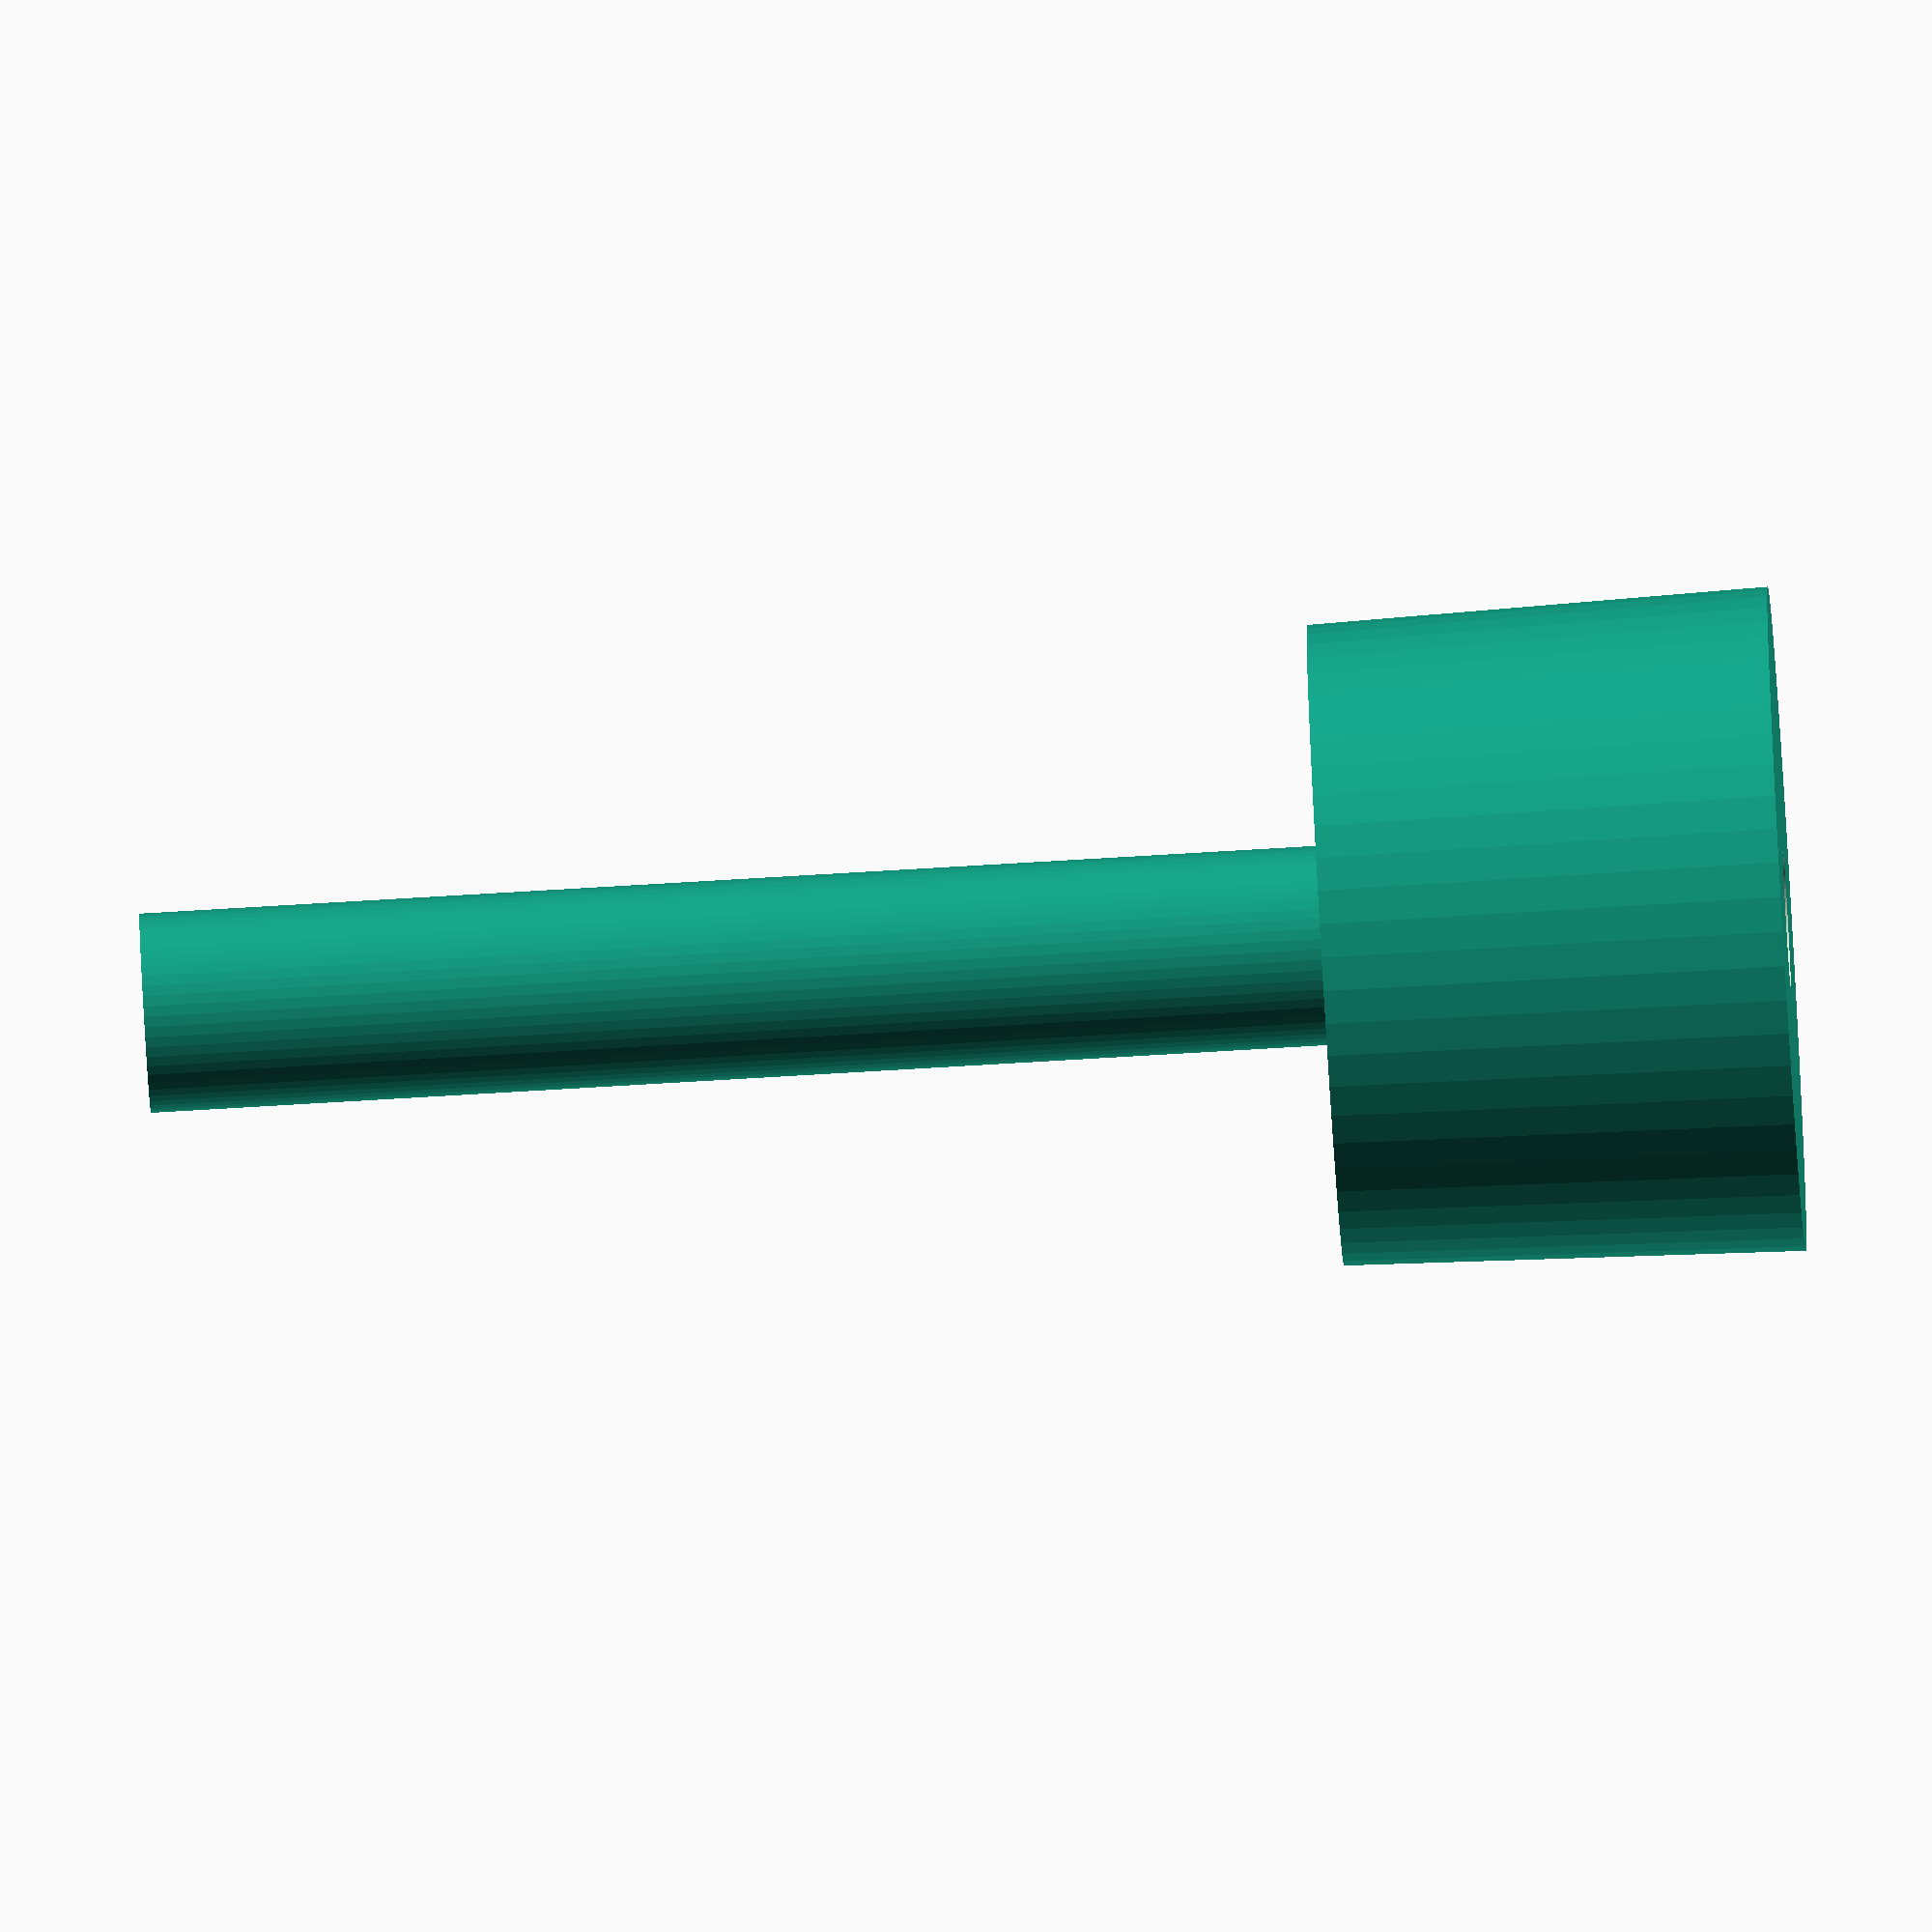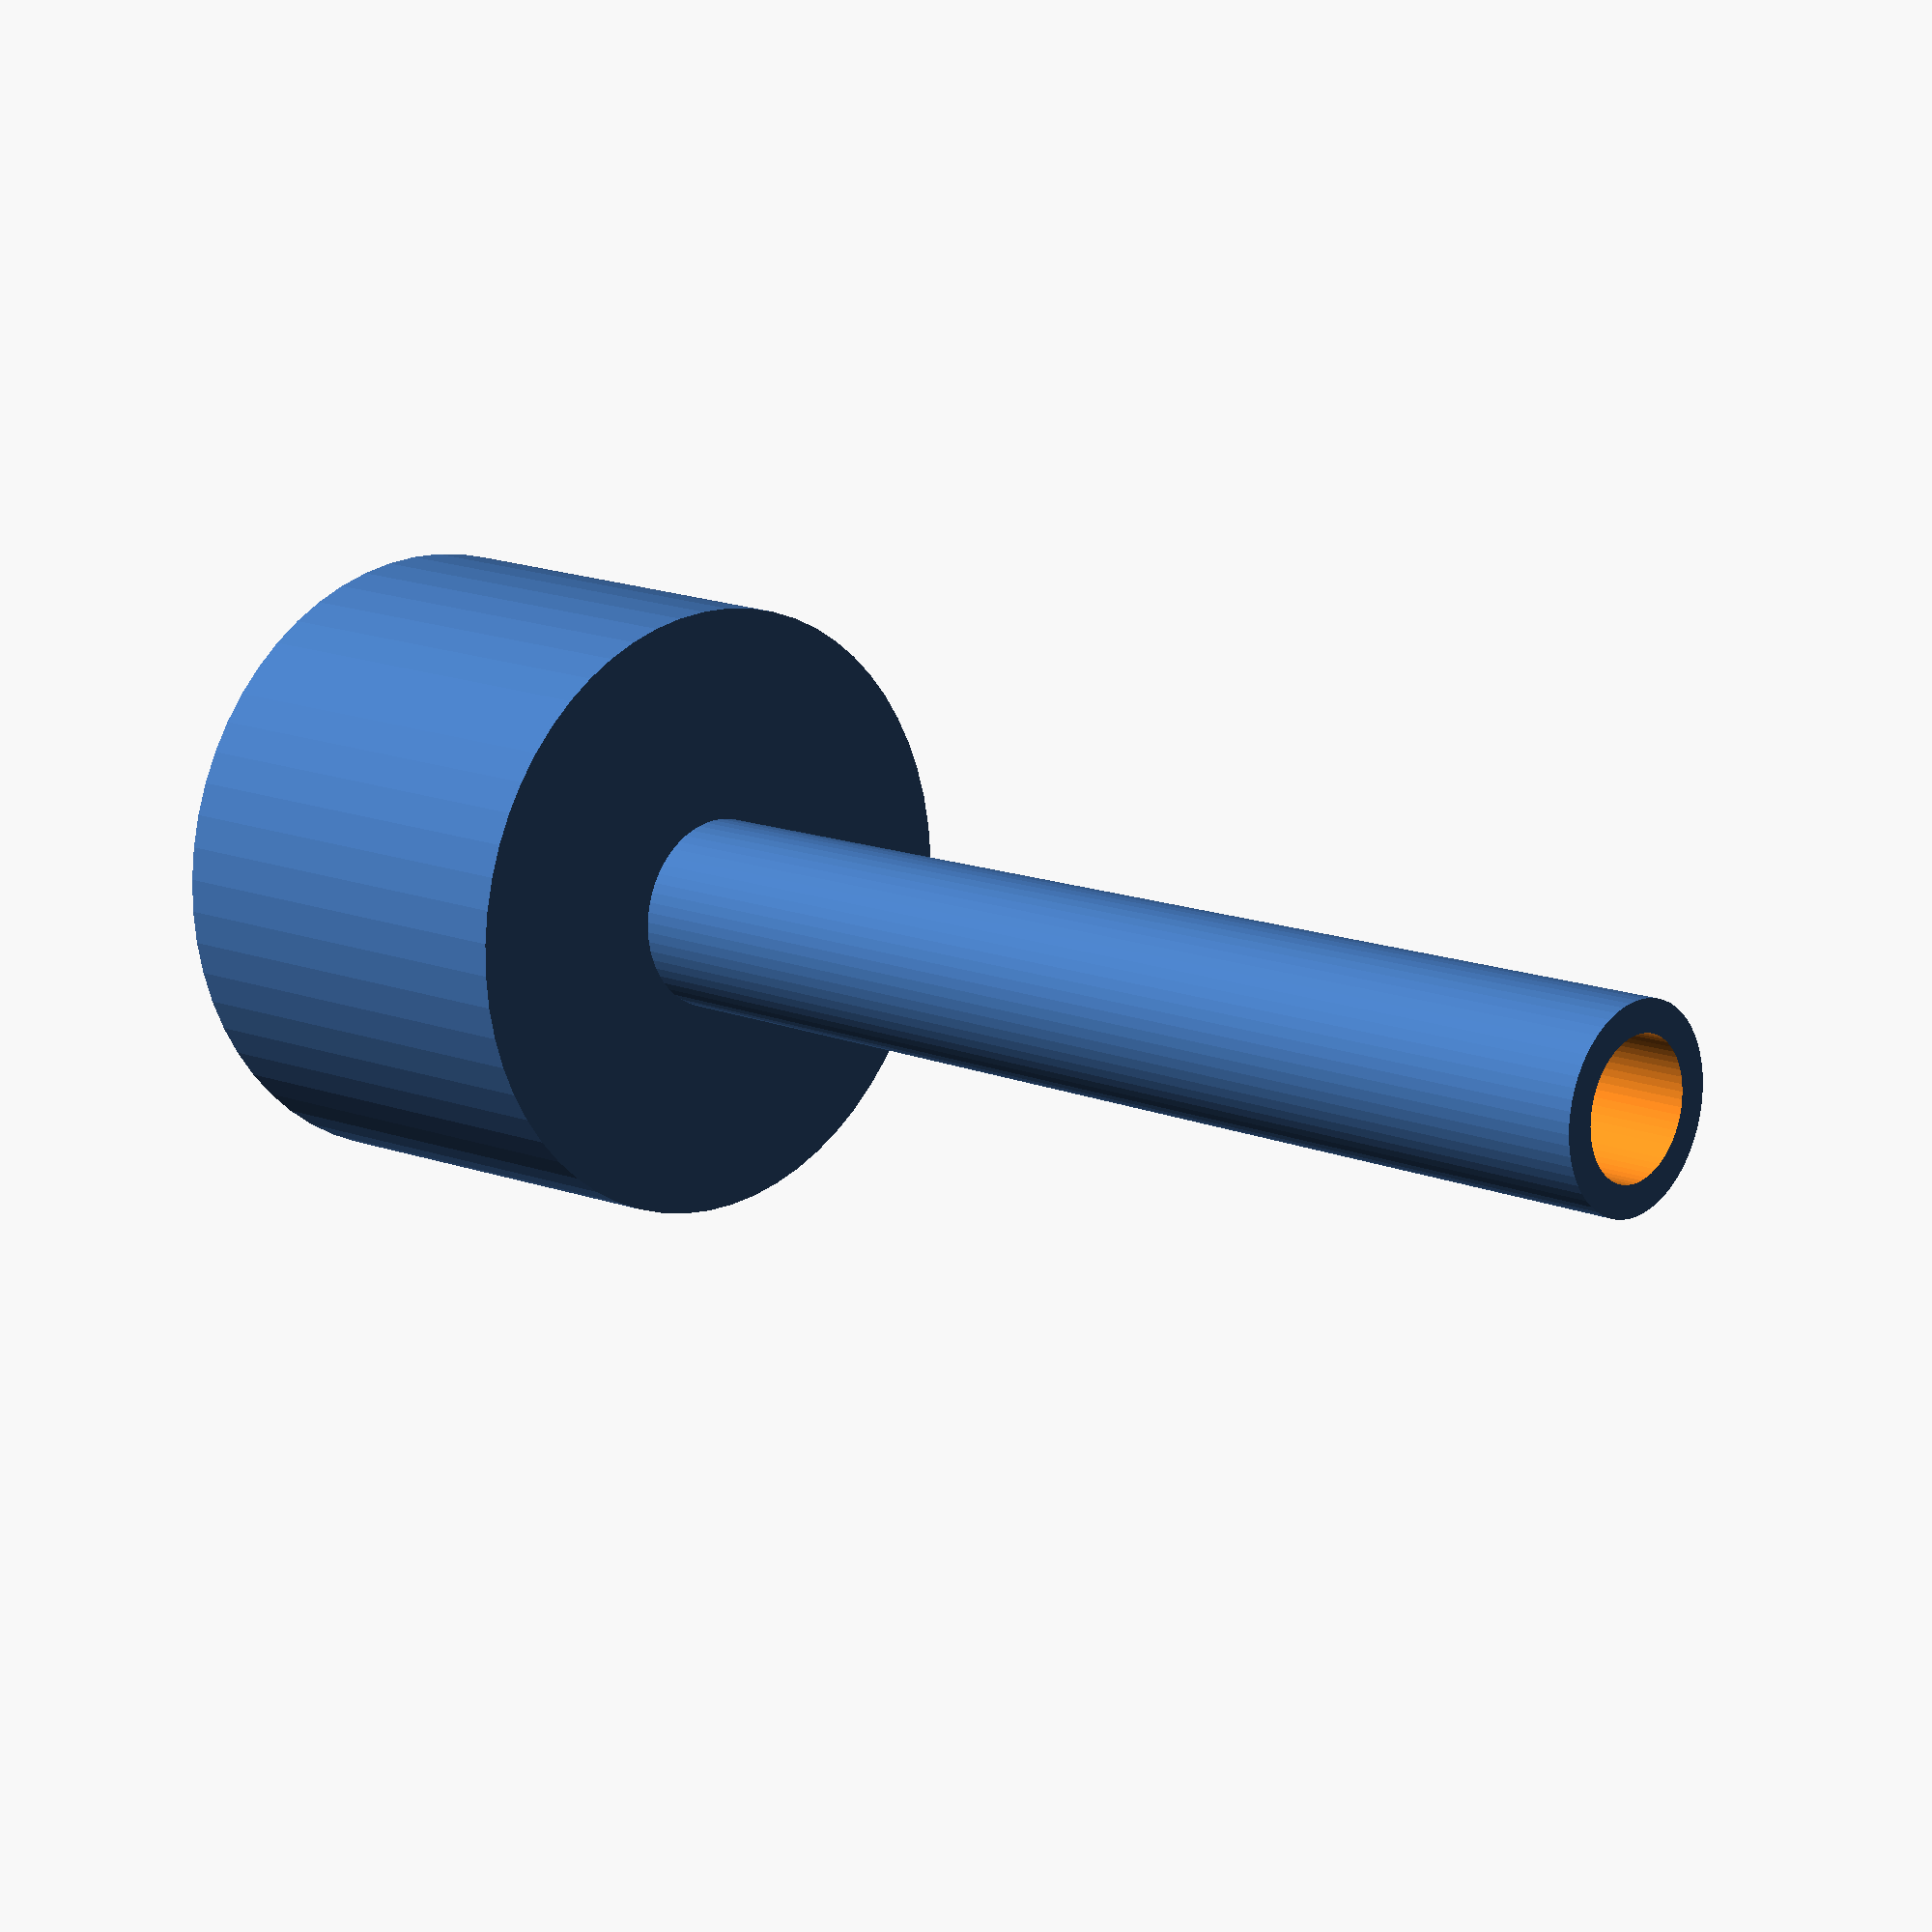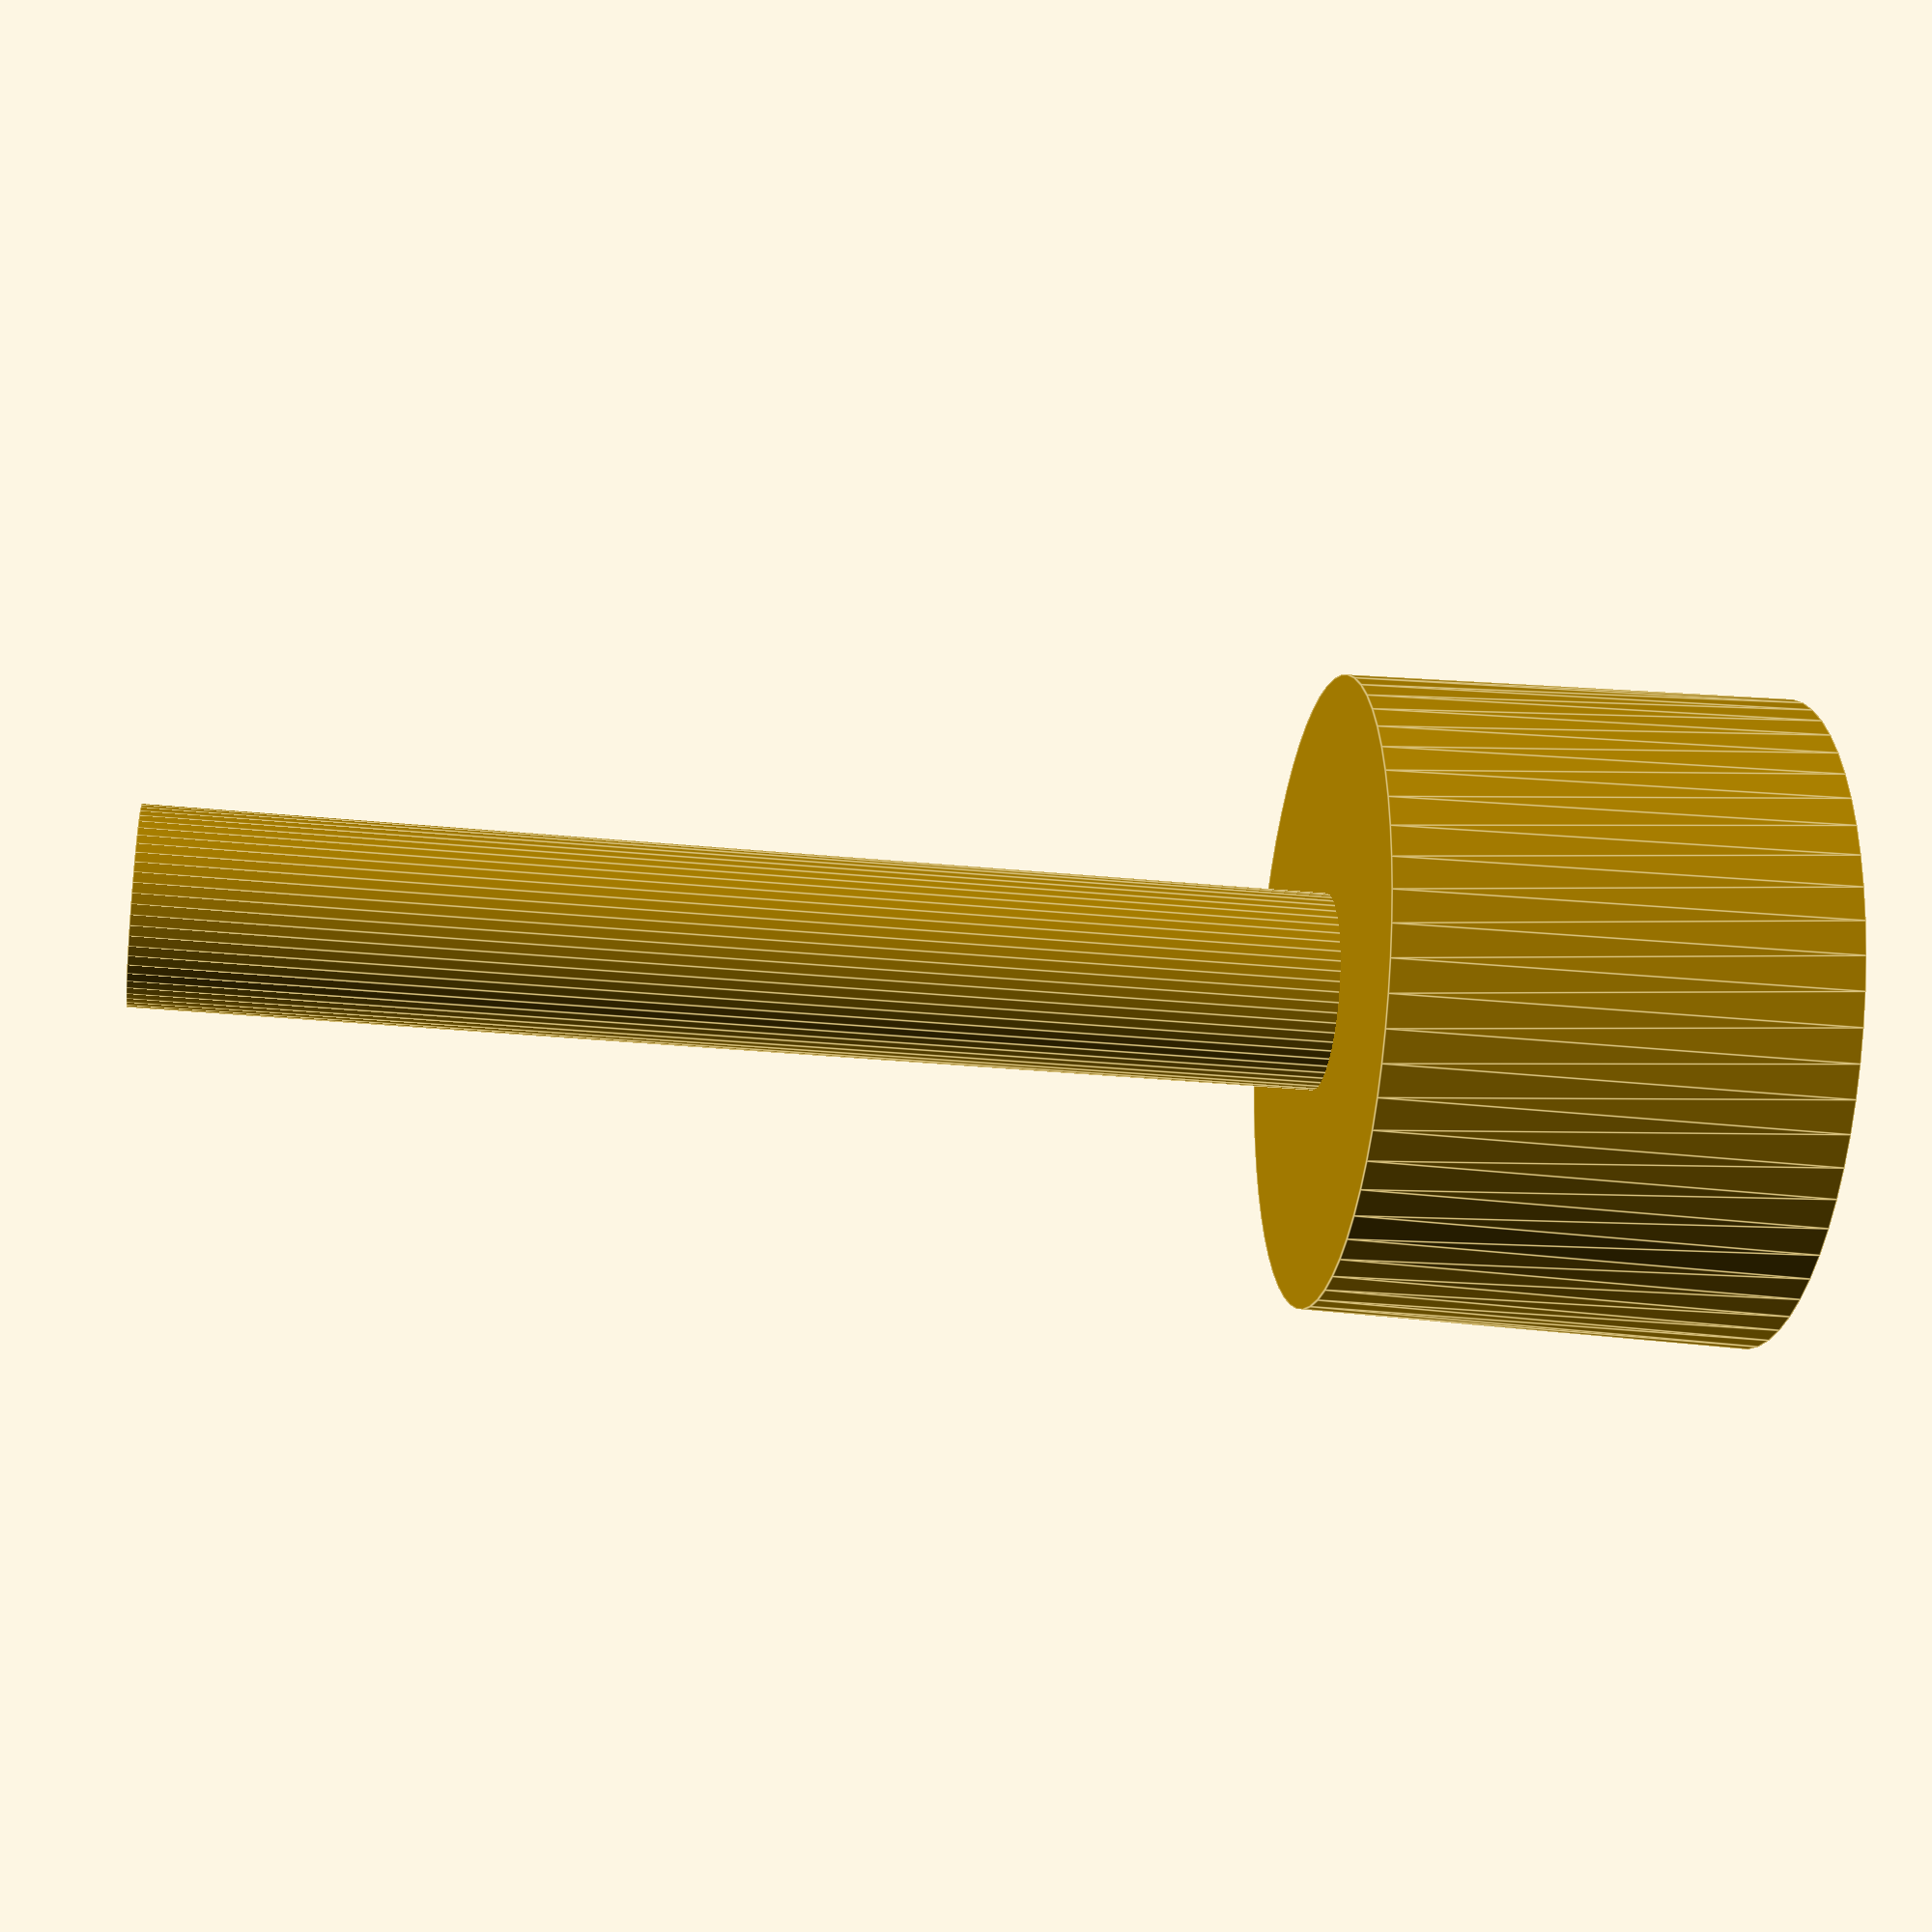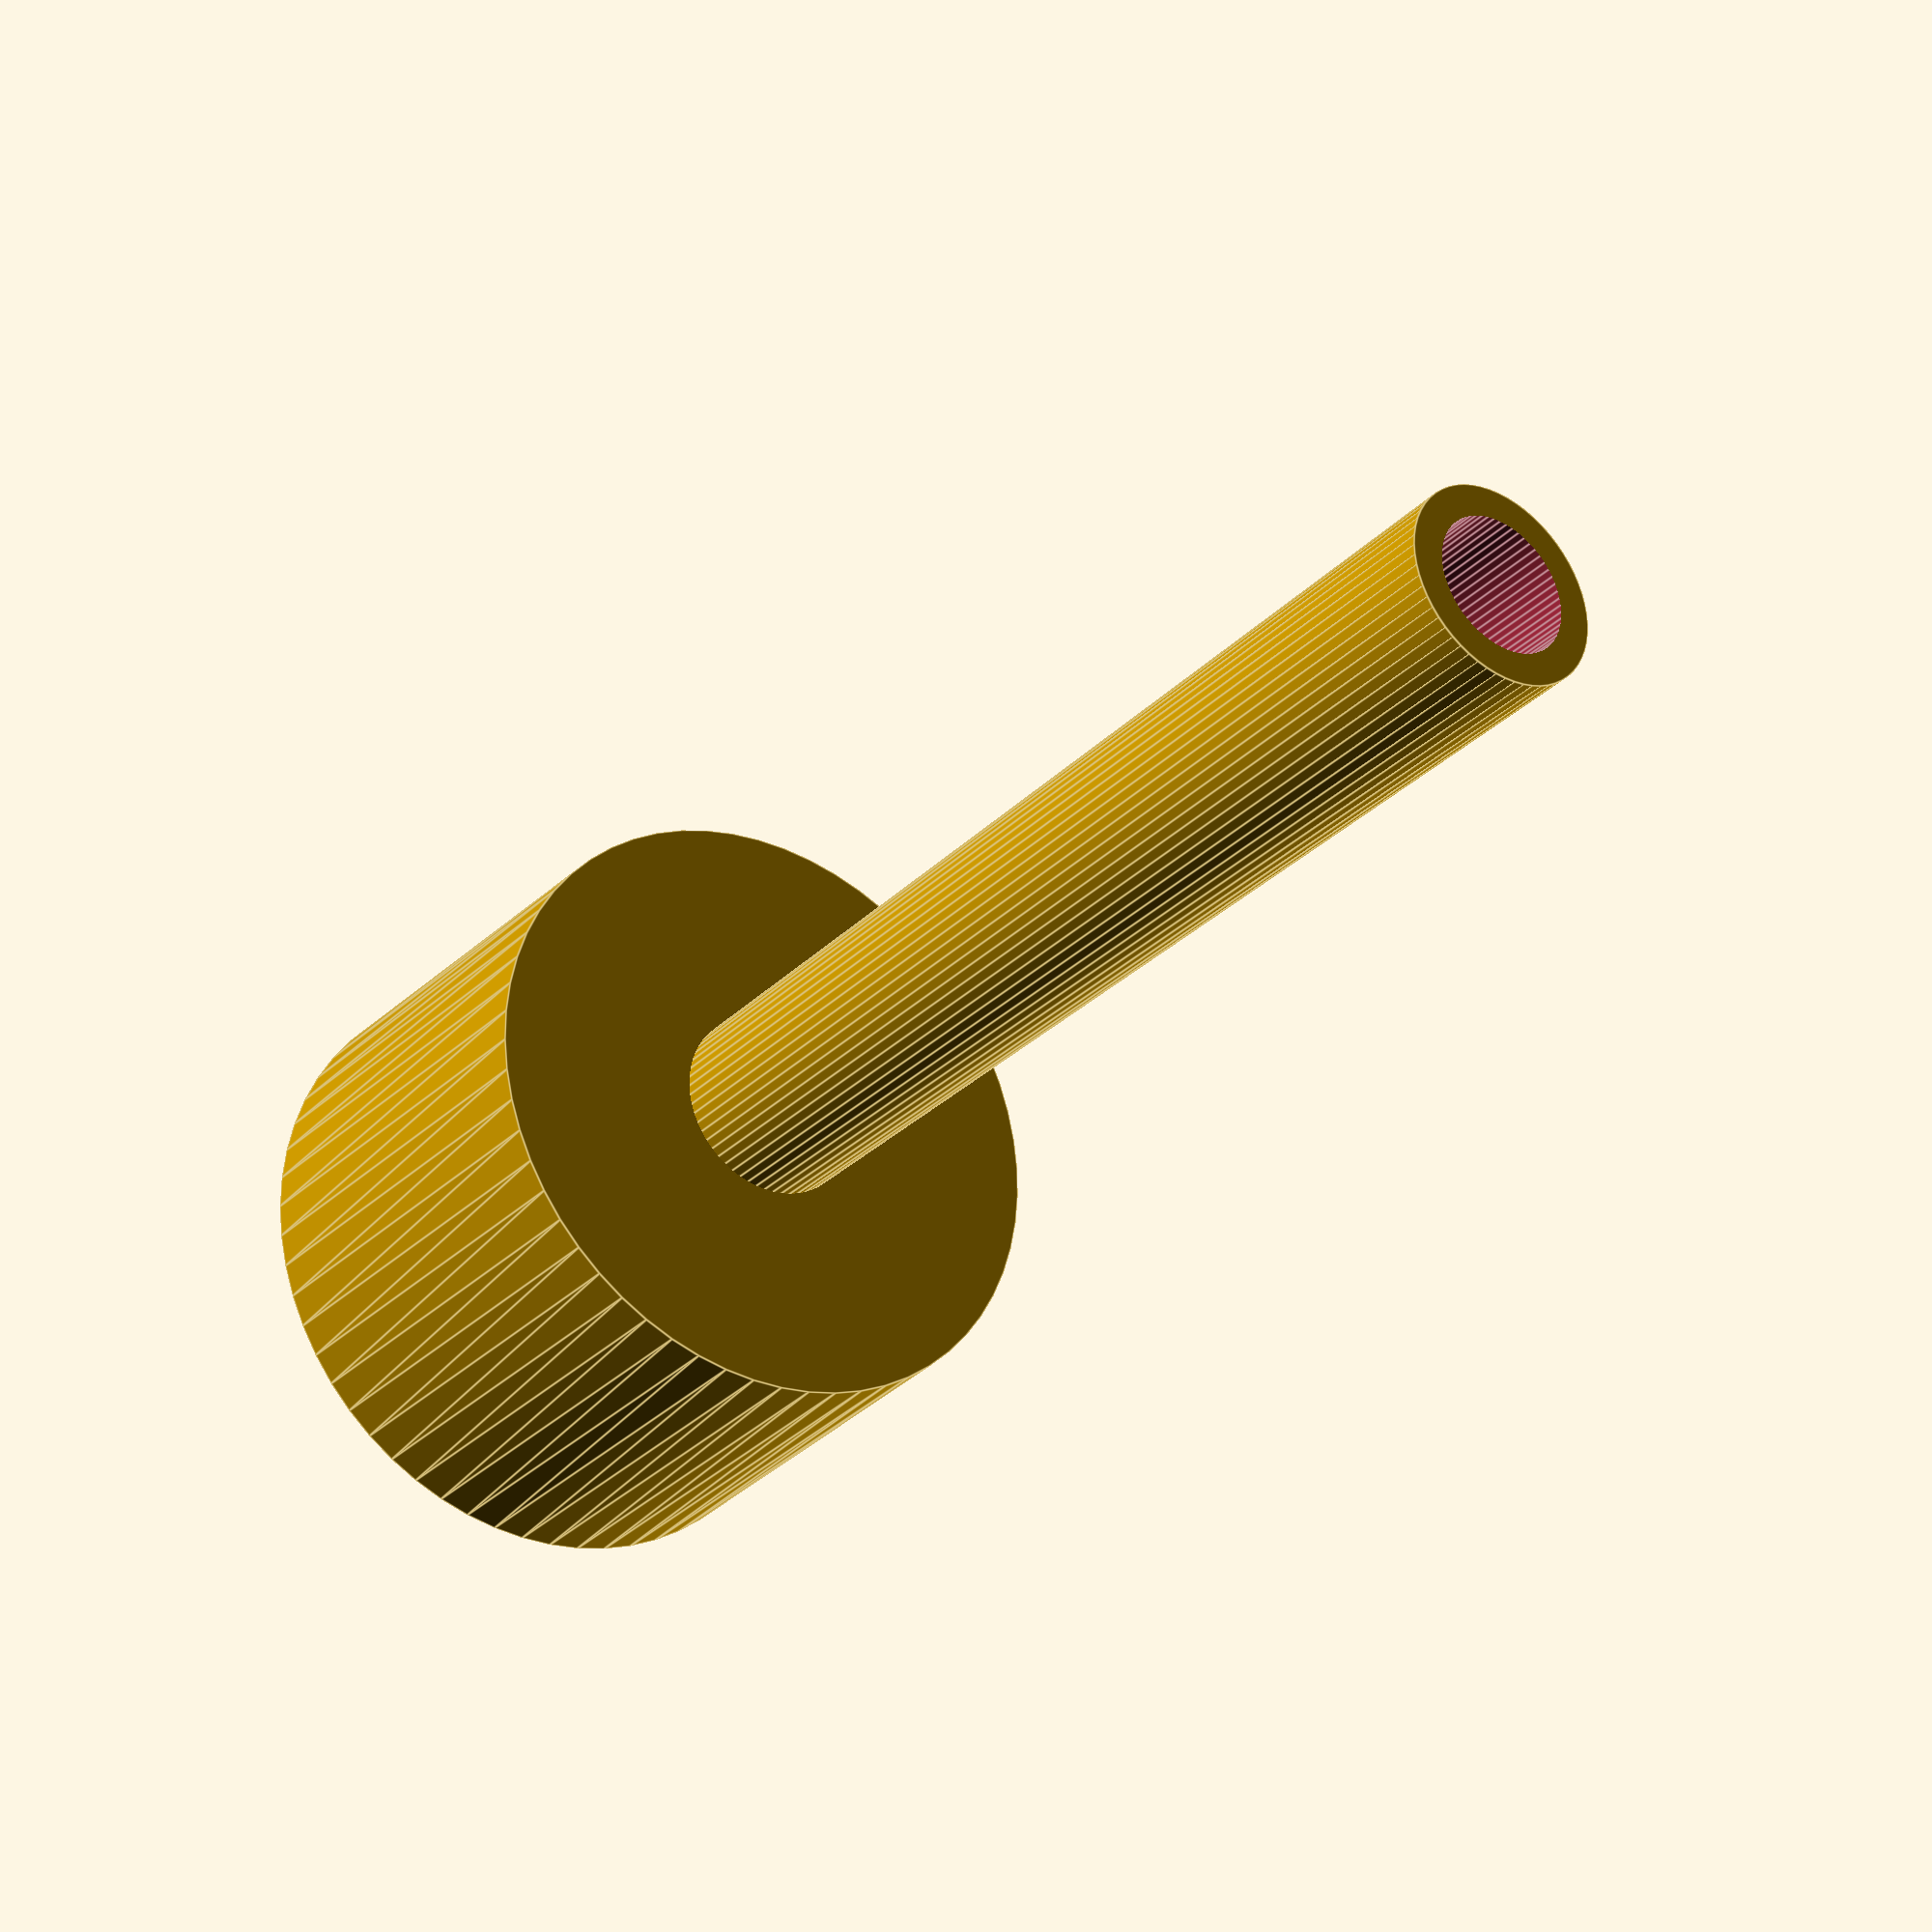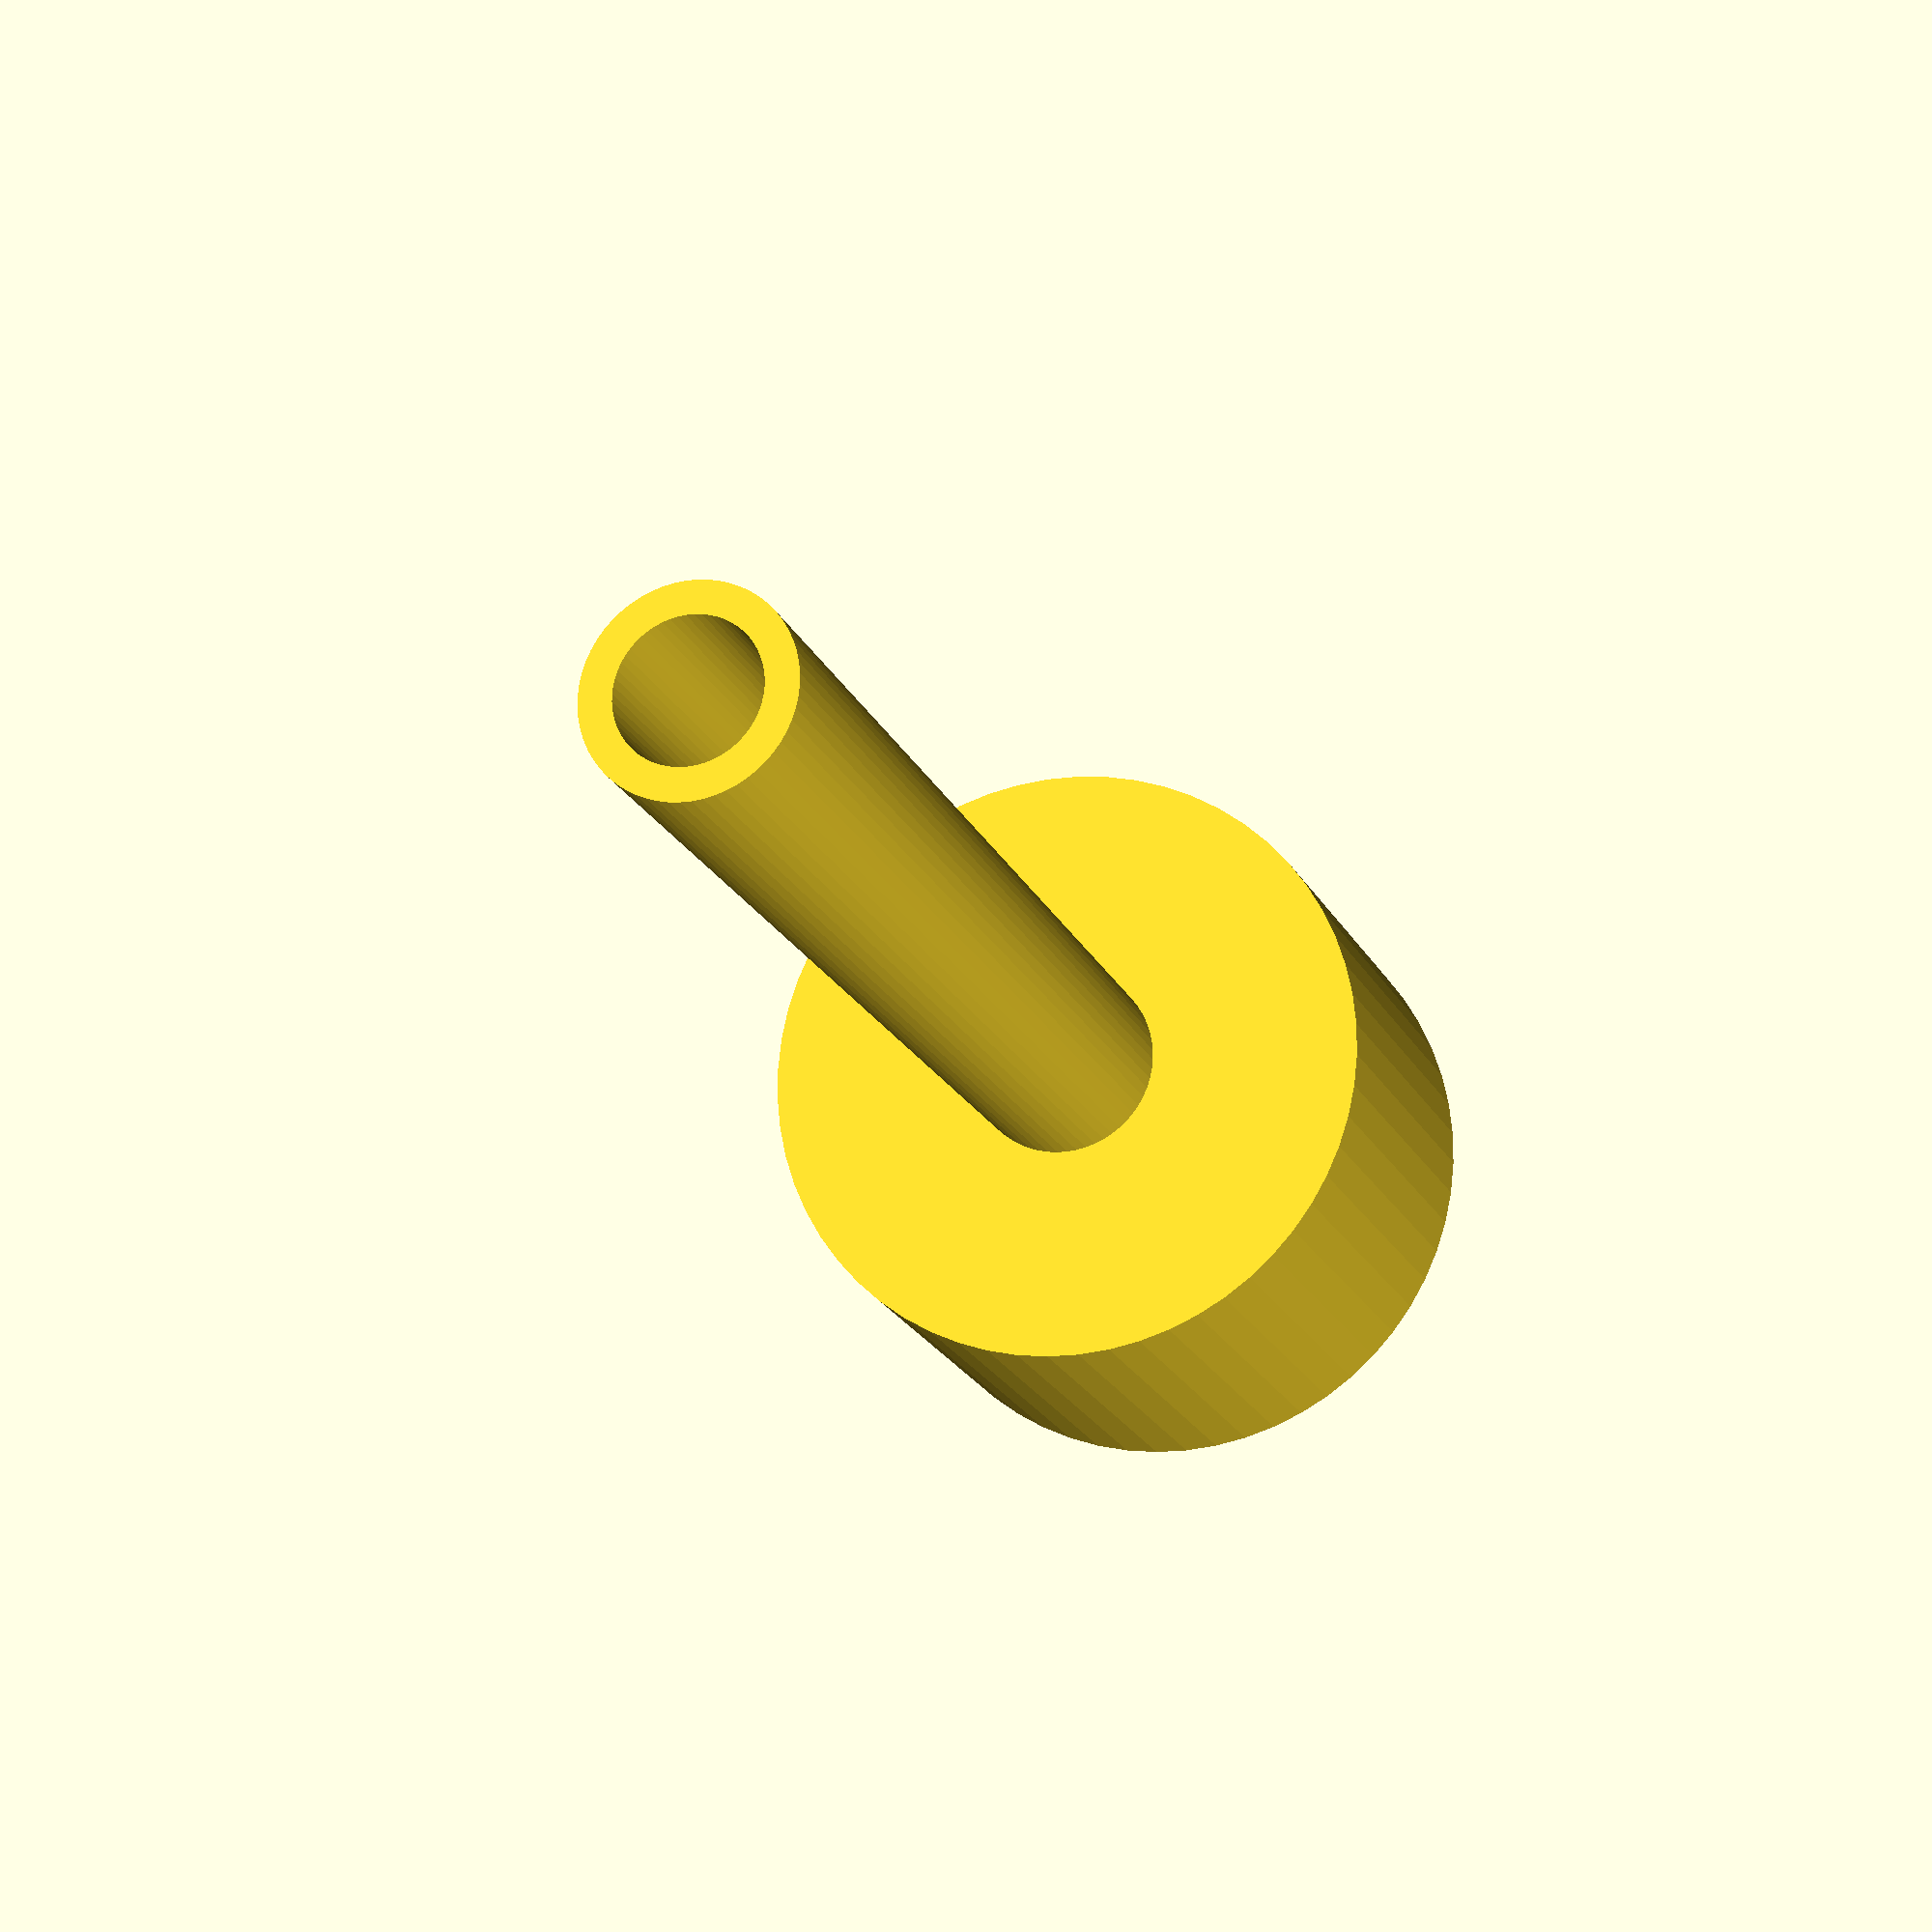
<openscad>
$fn=60;




difference(){
union(){
cylinder(h = 11.8, r1=8.5, r2=8.2);
cylinder(h = 42, d = 5.1);
}
translate([0,0,-10])
cylinder(h = 100, d = 3.5);
}

</openscad>
<views>
elev=75.6 azim=221.8 roll=93.4 proj=o view=solid
elev=167.1 azim=39.3 roll=226.3 proj=p view=wireframe
elev=208.4 azim=100.1 roll=98.7 proj=p view=edges
elev=29.9 azim=320.1 roll=325.0 proj=p view=edges
elev=17.2 azim=321.3 roll=16.6 proj=p view=wireframe
</views>
